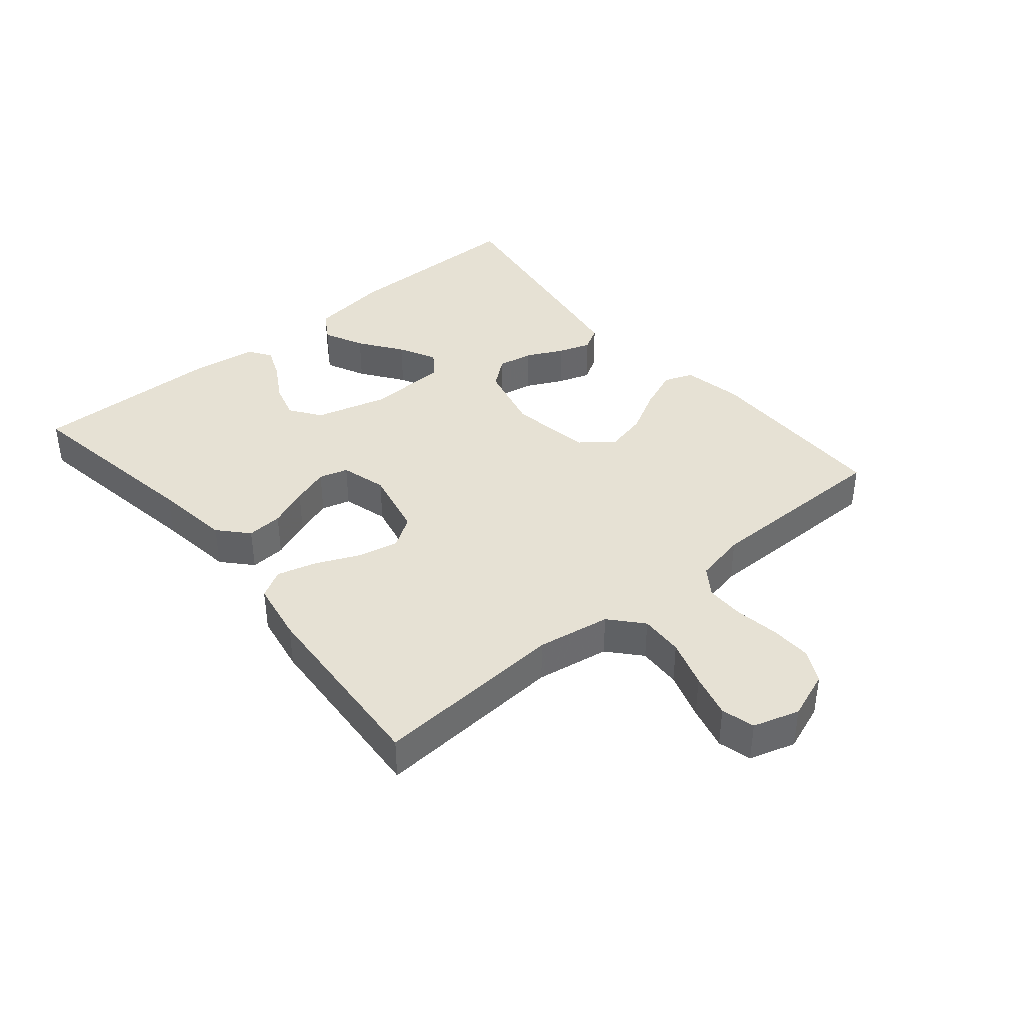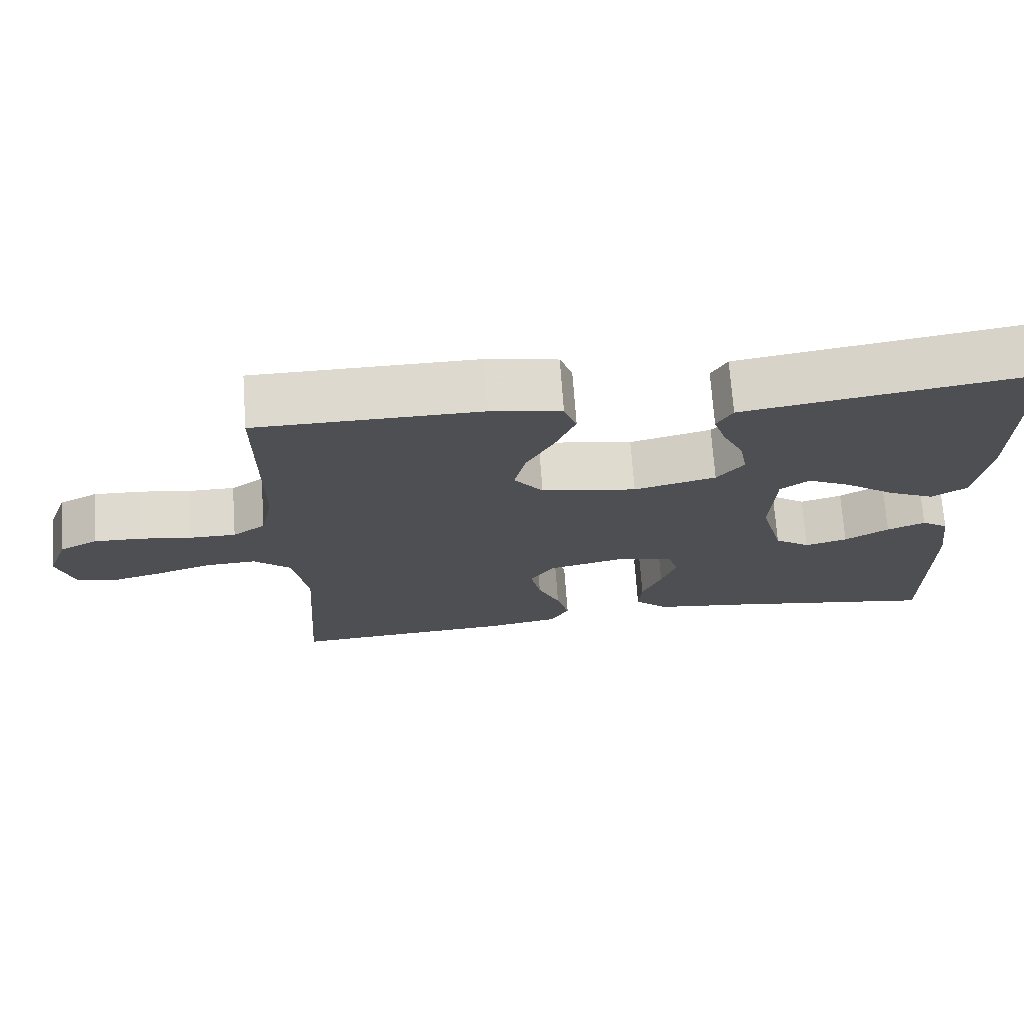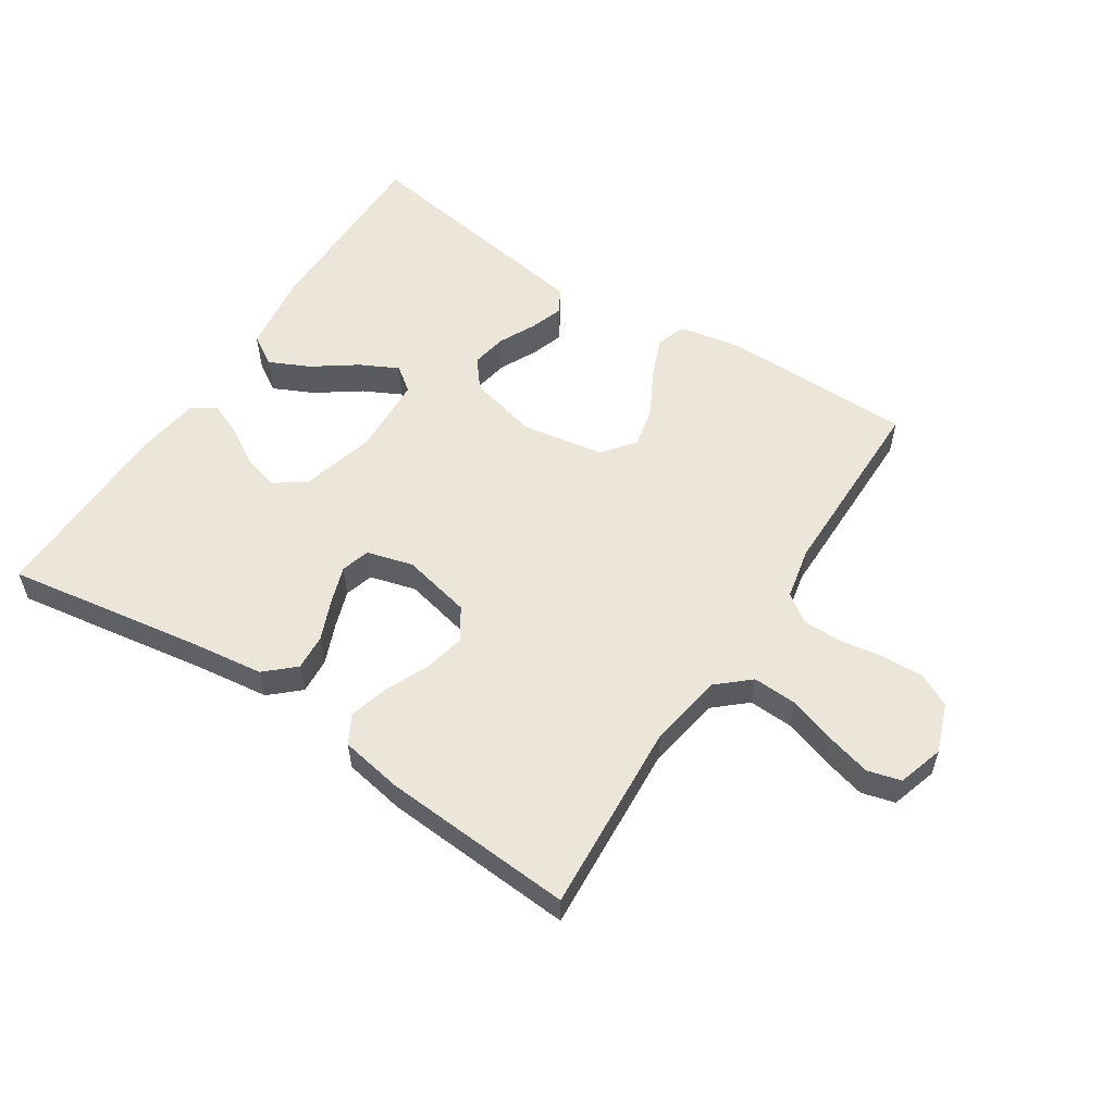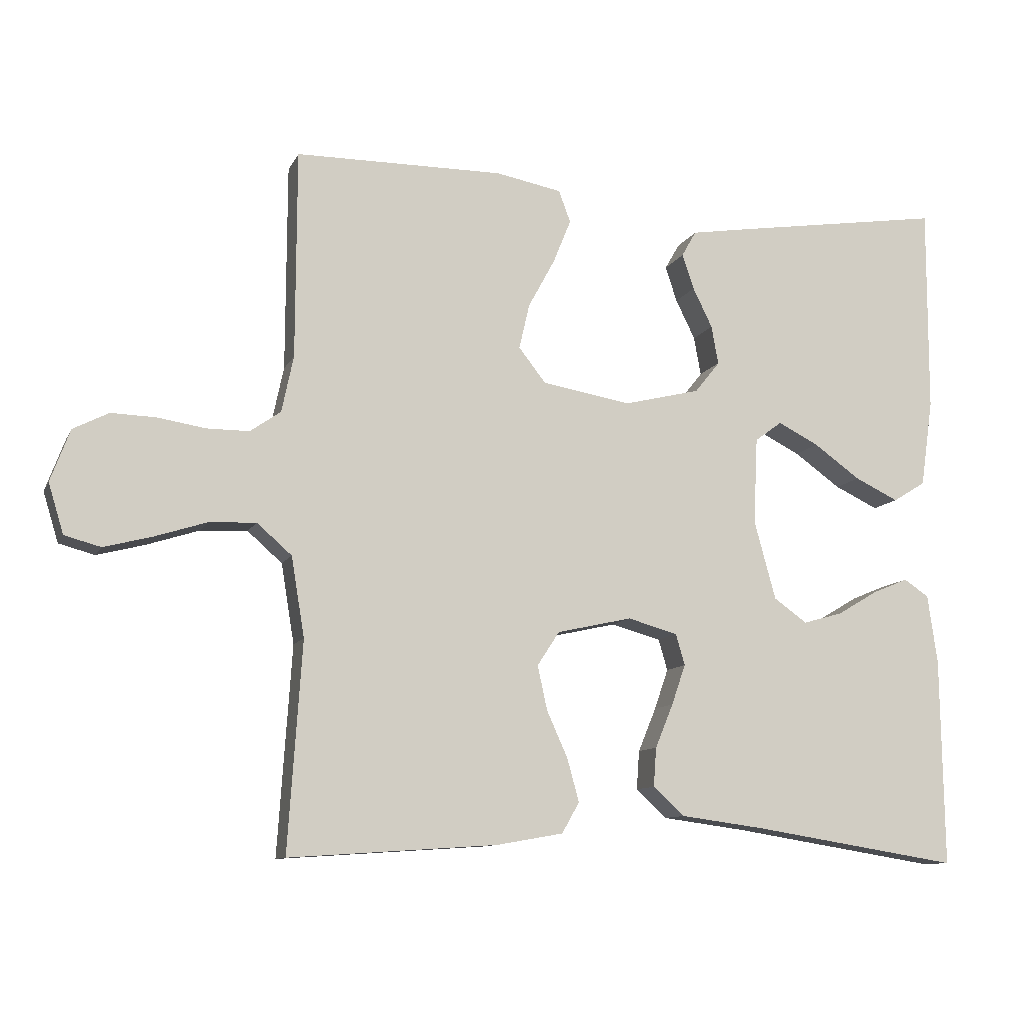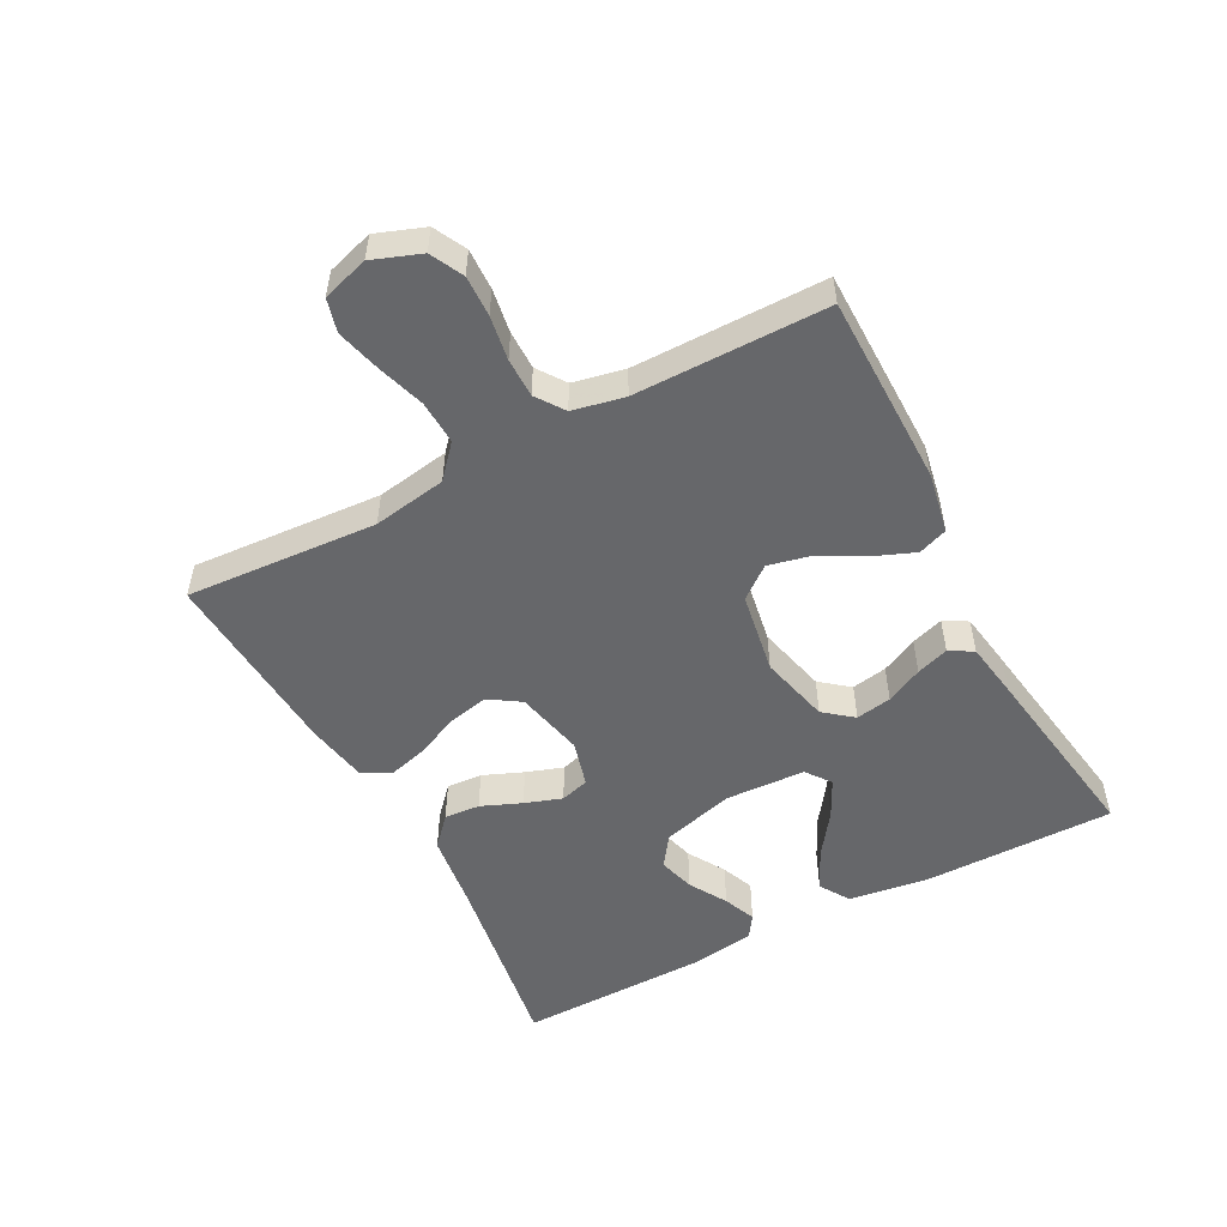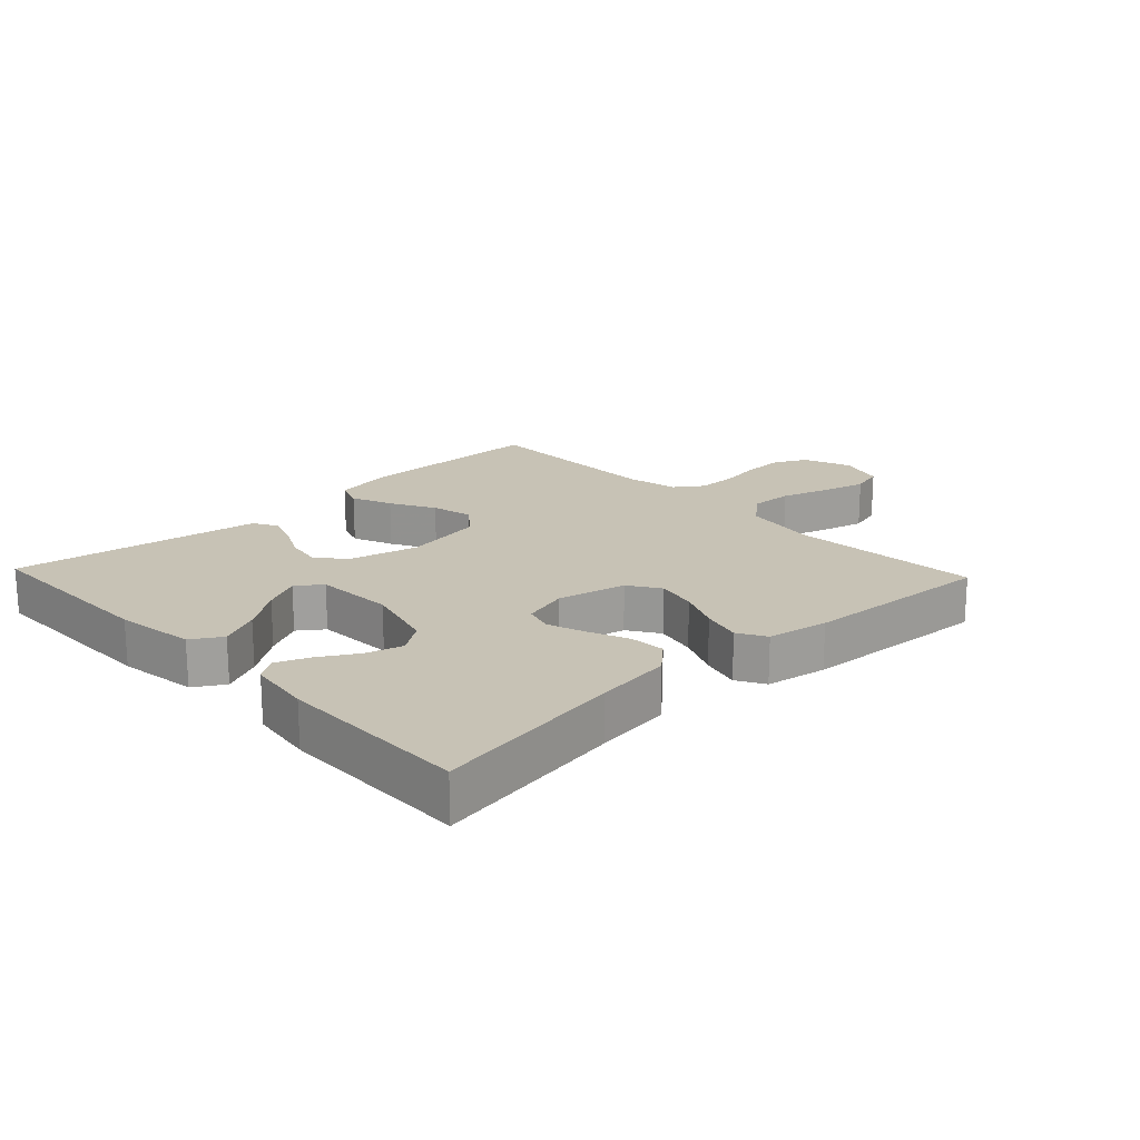
<metadata>
{"format":"obj","ext":"obj","renderer":"f3d","projection":"perspective","resolution":1024,"background":"white","views":[{"elev":39.3,"azim":-129.9,"up":"+Y"},{"elev":71.4,"azim":-4.1,"up":"+Z"},{"elev":56.2,"azim":-146.9,"up":"+Y"},{"elev":-10.4,"azim":-17.3,"up":"+Z"},{"elev":-52.2,"azim":-62.1,"up":"+Y"},{"elev":19.0,"azim":136.6,"up":"+Y"}]}
</metadata>
<code>
v -0.5 0.07 0.5
v -0.2 0.07 0.502
v -0.105 0.07 0.484
v -0.088 0.07 0.438
v -0.114 0.07 0.374
v -0.152 0.07 0.304
v -0.167 0.07 0.239
v -0.128 0.07 0.189
v 0 0.07 0.167
v 0.11 0.07 0.194
v 0.146 0.07 0.239
v 0.136 0.07 0.295
v 0.108 0.07 0.352
v 0.091 0.07 0.403
v 0.112 0.07 0.44
v 0.2 0.07 0.454
v 0.5 0.07 0.5
v 0.499 0.07 0.2
v 0.481 0.07 0.075
v 0.434 0.07 0.046
v 0.371 0.07 0.076
v 0.304 0.07 0.124
v 0.245 0.07 0.154
v 0.206 0.07 0.125
v 0.2 0.07 0
v 0.231 0.07 -0.114
v 0.279 0.07 -0.148
v 0.336 0.07 -0.132
v 0.395 0.07 -0.097
v 0.446 0.07 -0.076
v 0.482 0.07 -0.1
v 0.496 0.07 -0.2
v 0.5 0.07 -0.5
v 0.2 0.07 -0.452
v 0.08 0.07 -0.436
v 0.035 0.07 -0.395
v 0.039 0.07 -0.339
v 0.065 0.07 -0.276
v 0.085 0.07 -0.218
v 0.072 0.07 -0.173
v 0 0.07 -0.153
v -0.108 0.07 -0.177
v -0.14 0.07 -0.226
v -0.126 0.07 -0.29
v -0.096 0.07 -0.357
v -0.079 0.07 -0.419
v -0.104 0.07 -0.463
v -0.2 0.07 -0.48
v -0.5 0.07 -0.5
v -0.48 0.07 -0.2
v -0.499 0.07 -0.085
v -0.549 0.07 -0.041
v -0.617 0.07 -0.044
v -0.692 0.07 -0.068
v -0.761 0.07 -0.086
v -0.813 0.07 -0.072
v -0.835 0.07 0
v -0.807 0.07 0.075
v -0.756 0.07 0.101
v -0.692 0.07 0.099
v -0.623 0.07 0.088
v -0.562 0.07 0.088
v -0.518 0.07 0.119
v -0.501 0.07 0.2
v -0.5 0 0.5
v -0.2 0 0.502
v -0.105 0 0.484
v -0.088 0 0.438
v -0.114 0 0.374
v -0.152 0 0.304
v -0.167 0 0.239
v -0.128 0 0.189
v 0 0 0.167
v 0.11 0 0.194
v 0.146 0 0.239
v 0.136 0 0.295
v 0.108 0 0.352
v 0.091 0 0.403
v 0.112 0 0.44
v 0.2 0 0.454
v 0.5 0 0.5
v 0.499 0 0.2
v 0.481 0 0.075
v 0.434 0 0.046
v 0.371 0 0.076
v 0.304 0 0.124
v 0.245 0 0.154
v 0.206 0 0.125
v 0.2 0 0
v 0.231 0 -0.114
v 0.279 0 -0.148
v 0.336 0 -0.132
v 0.395 0 -0.097
v 0.446 0 -0.076
v 0.482 0 -0.1
v 0.496 0 -0.2
v 0.5 0 -0.5
v 0.2 0 -0.452
v 0.08 0 -0.436
v 0.035 0 -0.395
v 0.039 0 -0.339
v 0.065 0 -0.276
v 0.085 0 -0.218
v 0.072 0 -0.173
v 0 0 -0.153
v -0.108 0 -0.177
v -0.14 0 -0.226
v -0.126 0 -0.29
v -0.096 0 -0.357
v -0.079 0 -0.419
v -0.104 0 -0.463
v -0.2 0 -0.48
v -0.5 0 -0.5
v -0.48 0 -0.2
v -0.499 0 -0.085
v -0.549 0 -0.041
v -0.617 0 -0.044
v -0.692 0 -0.068
v -0.761 0 -0.086
v -0.813 0 -0.072
v -0.835 0 0
v -0.807 0 0.075
v -0.756 0 0.101
v -0.692 0 0.099
v -0.623 0 0.088
v -0.562 0 0.088
v -0.518 0 0.119
v -0.501 0 0.2
f 58 59 60 61
f 58 61 62
f 57 58 62
f 56 57 62
f 53 54 55 56
f 53 56 62
f 52 53 62 63
f 47 48 49 50
f 47 50 51
f 44 45 46 47
f 43 44 47 51
f 42 43 51 52
f 35 36 37 38
f 34 35 38 39
f 33 34 39 40
f 28 29 30 31
f 27 28 31 32
f 19 20 21 22
f 19 22 23
f 18 19 23
f 17 18 23
f 16 17 23 24
f 12 13 14 15
f 11 12 15 16
f 3 4 5 6
f 1 2 3 6
f 64 1 6 7
f 63 64 7 8
f 41 42 52 63
f 40 41 63 8
f 27 32 33 40
f 26 27 40
f 25 26 40 8
f 11 16 24 25
f 10 11 25
f 9 10 25
f 8 9 25
f 125 124 123 122
f 126 125 122
f 126 122 121
f 126 121 120
f 120 119 118 117
f 126 120 117
f 127 126 117 116
f 114 113 112 111
f 115 114 111
f 111 110 109 108
f 115 111 108 107
f 116 115 107 106
f 102 101 100 99
f 103 102 99 98
f 104 103 98 97
f 95 94 93 92
f 96 95 92 91
f 86 85 84 83
f 87 86 83
f 87 83 82
f 87 82 81
f 88 87 81 80
f 79 78 77 76
f 80 79 76 75
f 70 69 68 67
f 70 67 66 65
f 71 70 65 128
f 72 71 128 127
f 127 116 106 105
f 72 127 105 104
f 104 97 96 91
f 104 91 90
f 72 104 90 89
f 89 88 80 75
f 89 75 74
f 89 74 73
f 89 73 72
f 1 65 66 2
f 2 66 67 3
f 3 67 68 4
f 4 68 69 5
f 5 69 70 6
f 6 70 71 7
f 7 71 72 8
f 8 72 73 9
f 9 73 74 10
f 10 74 75 11
f 11 75 76 12
f 12 76 77 13
f 13 77 78 14
f 14 78 79 15
f 15 79 80 16
f 16 80 81 17
f 17 81 82 18
f 18 82 83 19
f 19 83 84 20
f 20 84 85 21
f 21 85 86 22
f 22 86 87 23
f 23 87 88 24
f 24 88 89 25
f 25 89 90 26
f 26 90 91 27
f 27 91 92 28
f 28 92 93 29
f 29 93 94 30
f 30 94 95 31
f 31 95 96 32
f 32 96 97 33
f 33 97 98 34
f 34 98 99 35
f 35 99 100 36
f 36 100 101 37
f 37 101 102 38
f 38 102 103 39
f 39 103 104 40
f 40 104 105 41
f 41 105 106 42
f 42 106 107 43
f 43 107 108 44
f 44 108 109 45
f 45 109 110 46
f 46 110 111 47
f 47 111 112 48
f 48 112 113 49
f 49 113 114 50
f 50 114 115 51
f 51 115 116 52
f 52 116 117 53
f 53 117 118 54
f 54 118 119 55
f 55 119 120 56
f 56 120 121 57
f 57 121 122 58
f 58 122 123 59
f 59 123 124 60
f 60 124 125 61
f 61 125 126 62
f 62 126 127 63
f 63 127 128 64
f 64 128 65 1

</code>
